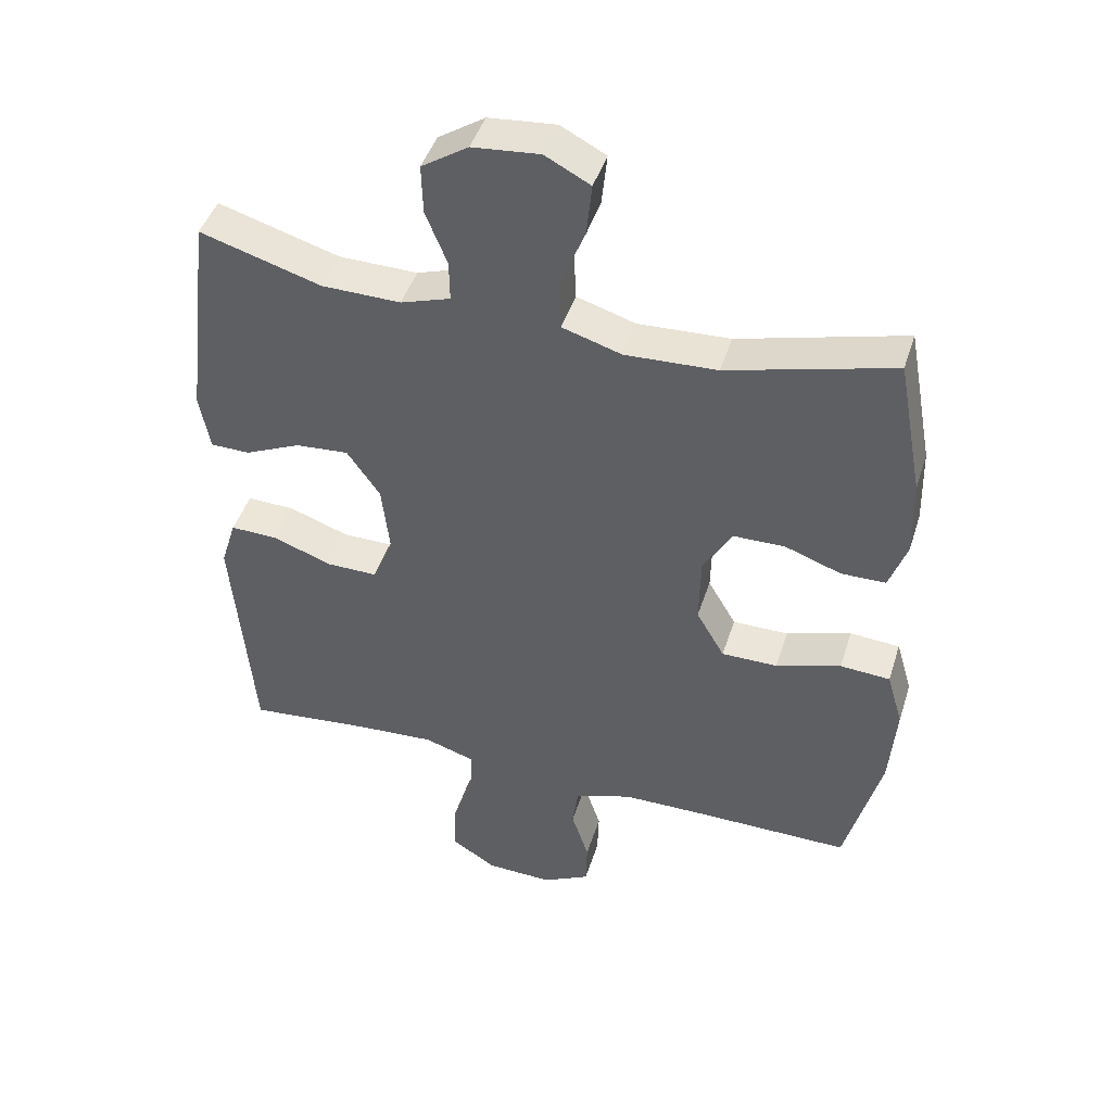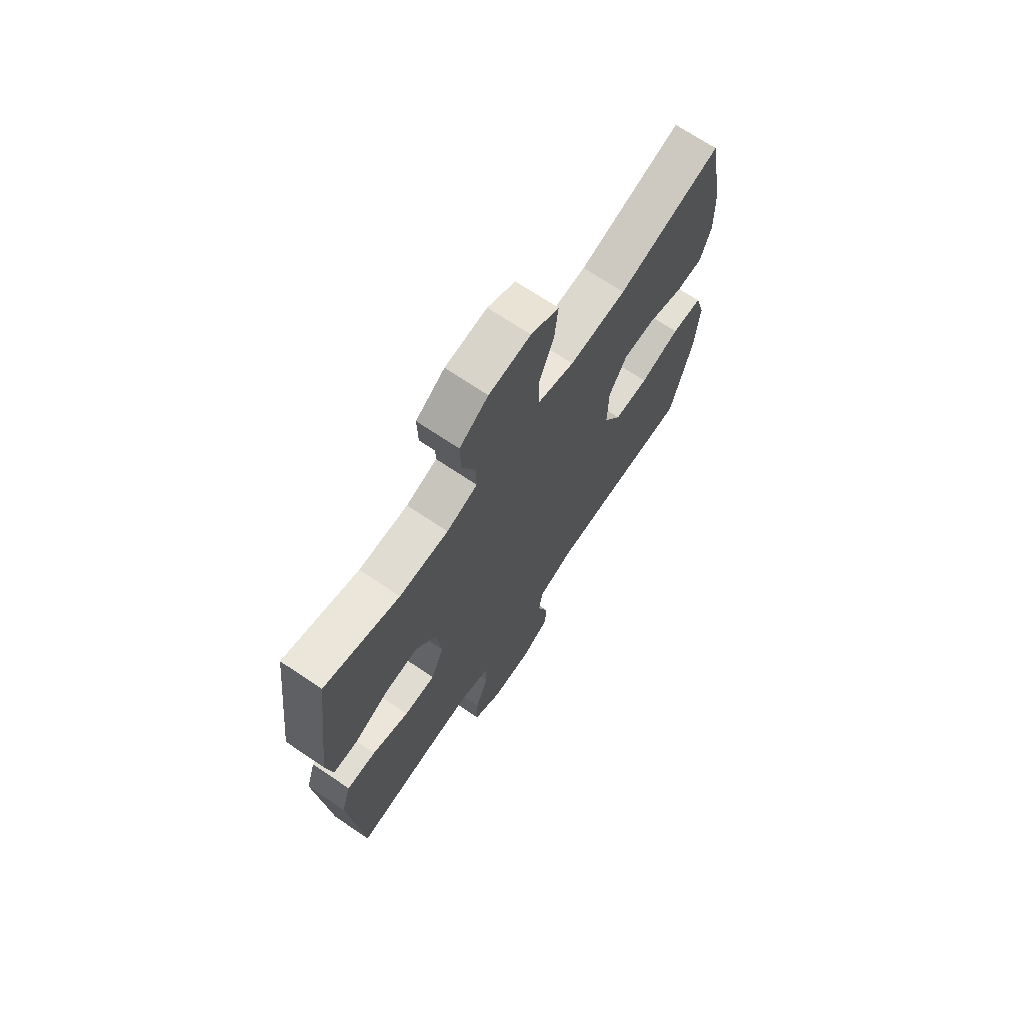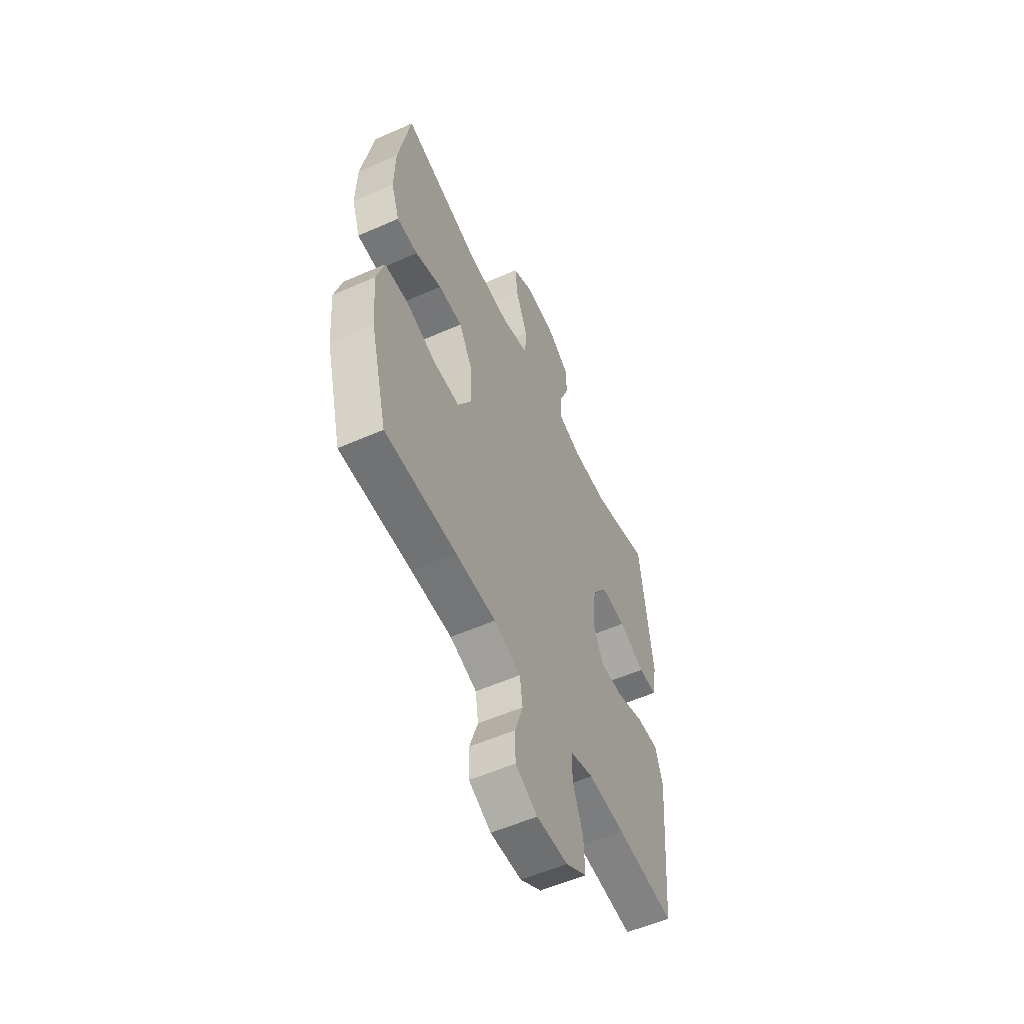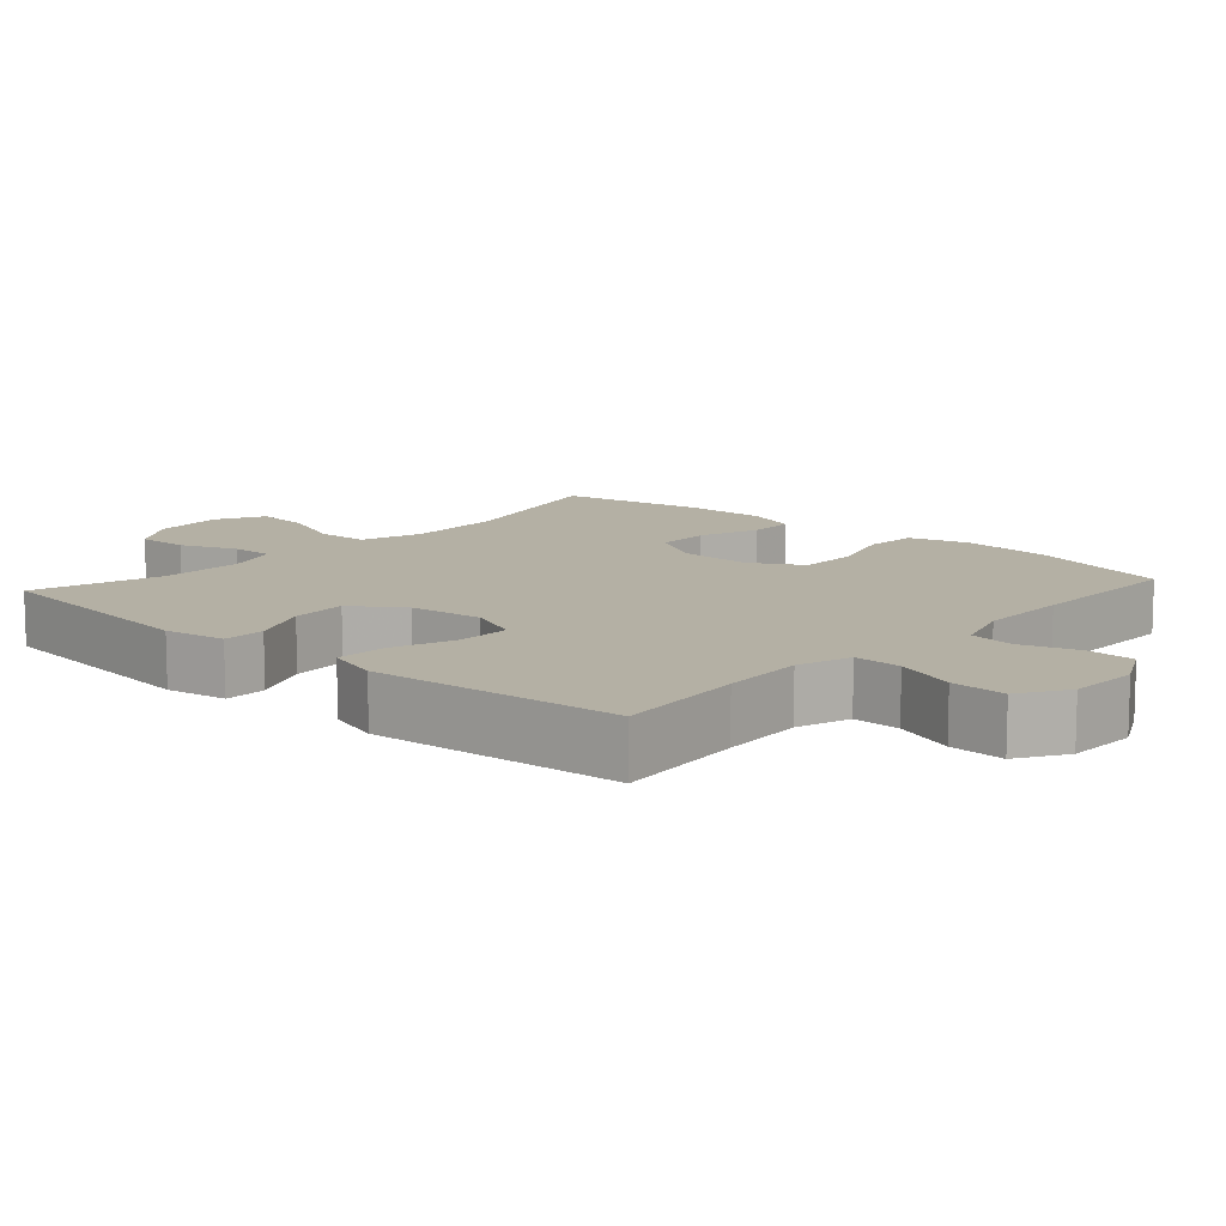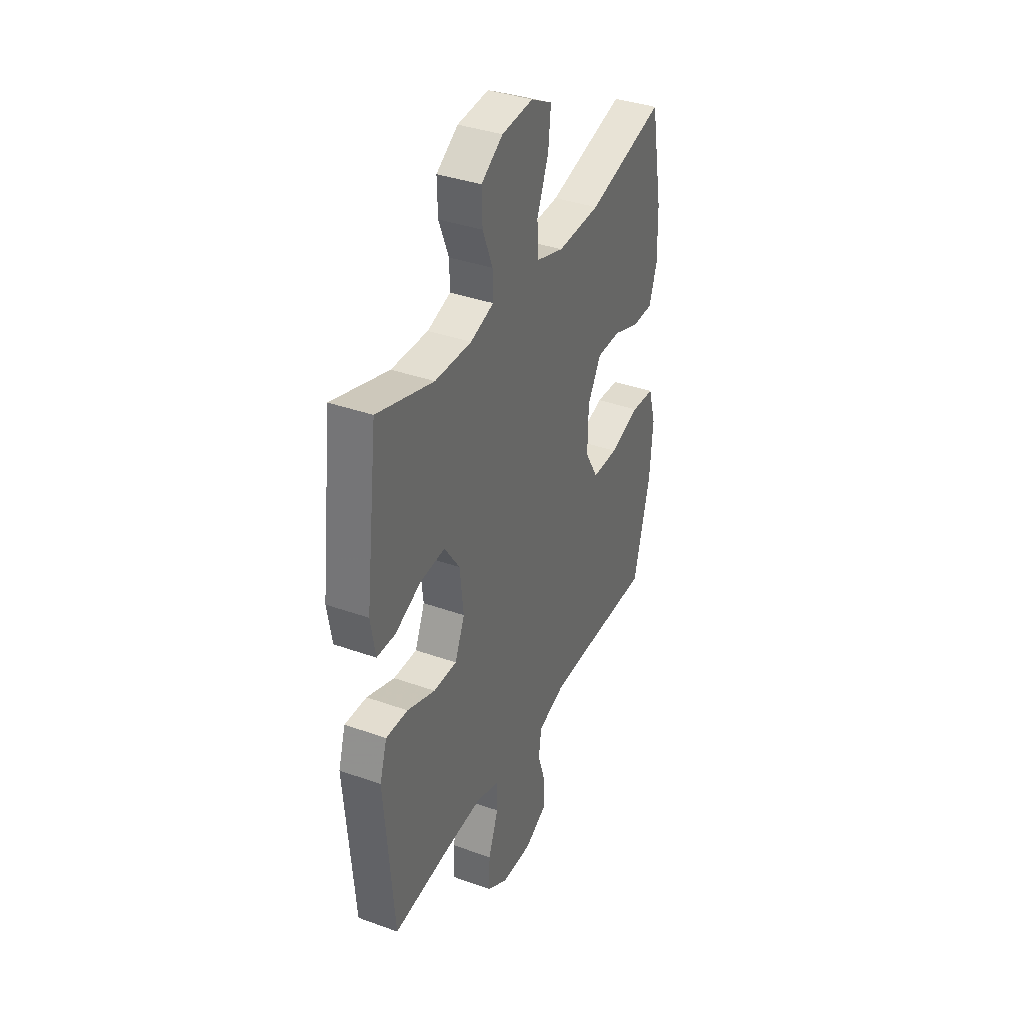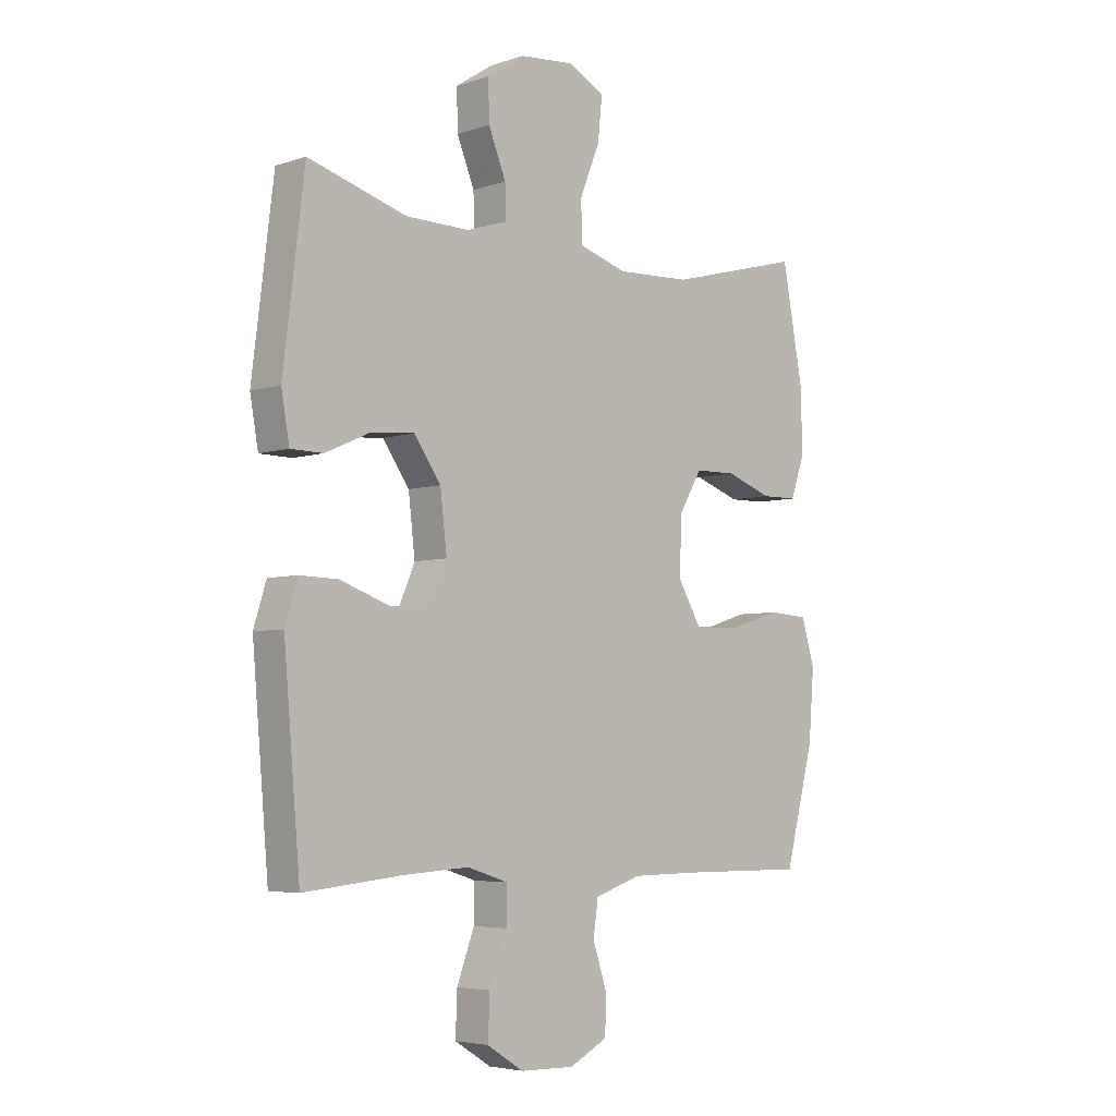
<metadata>
{"format":"obj","ext":"obj","renderer":"f3d","projection":"perspective","resolution":1024,"background":"white","views":[{"elev":44.5,"azim":-162.8,"up":"+Z"},{"elev":70.0,"azim":124.0,"up":"+Z"},{"elev":-56.0,"azim":-65.2,"up":"+Z"},{"elev":11.4,"azim":131.9,"up":"+Y"},{"elev":36.8,"azim":114.9,"up":"+Z"},{"elev":-4.8,"azim":136.1,"up":"+Z"}]}
</metadata>
<code>
v 0.5 0.07 0.5
v 0.539 0.07 0.18
v 0.524 0.07 0.095
v 0.465 0.07 0.094
v 0.382 0.07 0.131
v 0.303 0.07 0.137
v 0.254 0.07 0.067
v 0.242 0.07 -0.037
v 0.273 0.07 -0.11
v 0.348 0.07 -0.109
v 0.437 0.07 -0.077
v 0.507 0.07 -0.075
v 0.53 0.07 -0.149
v 0.52 0.07 -0.266
v 0.5 0.07 -0.5
v 0.316 0.07 -0.482
v 0.199 0.07 -0.475
v 0.124 0.07 -0.499
v 0.125 0.07 -0.565
v 0.157 0.07 -0.651
v 0.16 0.07 -0.728
v 0.093 0.07 -0.77
v -0.006 0.07 -0.773
v -0.076 0.07 -0.737
v -0.078 0.07 -0.669
v -0.052 0.07 -0.59
v -0.061 0.07 -0.527
v -0.146 0.07 -0.499
v -0.274 0.07 -0.498
v -0.5 0.07 -0.5
v -0.553 0.07 -0.297
v -0.563 0.07 -0.171
v -0.539 0.07 -0.089
v -0.465 0.07 -0.084
v -0.369 0.07 -0.114
v -0.286 0.07 -0.114
v -0.244 0.07 -0.042
v -0.246 0.07 0.061
v -0.289 0.07 0.134
v -0.365 0.07 0.135
v -0.449 0.07 0.105
v -0.515 0.07 0.106
v -0.541 0.07 0.18
v -0.538 0.07 0.296
v -0.5 0.07 0.5
v -0.254 0.07 0.435
v -0.118 0.07 0.429
v -0.03 0.07 0.456
v -0.027 0.07 0.529
v -0.064 0.07 0.621
v -0.072 0.07 0.699
v -0.005 0.07 0.734
v 0.095 0.07 0.725
v 0.164 0.07 0.68
v 0.162 0.07 0.607
v 0.13 0.07 0.528
v 0.129 0.07 0.468
v 0.203 0.07 0.444
v 0.32 0.07 0.446
v 0.5 0 0.5
v 0.539 0 0.18
v 0.524 0 0.095
v 0.465 0 0.094
v 0.382 0 0.131
v 0.303 0 0.137
v 0.254 0 0.067
v 0.242 0 -0.037
v 0.273 0 -0.11
v 0.348 0 -0.109
v 0.437 0 -0.077
v 0.507 0 -0.075
v 0.53 0 -0.149
v 0.52 0 -0.266
v 0.5 0 -0.5
v 0.316 0 -0.482
v 0.199 0 -0.475
v 0.124 0 -0.499
v 0.125 0 -0.565
v 0.157 0 -0.651
v 0.16 0 -0.728
v 0.093 0 -0.77
v -0.006 0 -0.773
v -0.076 0 -0.737
v -0.078 0 -0.669
v -0.052 0 -0.59
v -0.061 0 -0.527
v -0.146 0 -0.499
v -0.274 0 -0.498
v -0.5 0 -0.5
v -0.553 0 -0.297
v -0.563 0 -0.171
v -0.539 0 -0.089
v -0.465 0 -0.084
v -0.369 0 -0.114
v -0.286 0 -0.114
v -0.244 0 -0.042
v -0.246 0 0.061
v -0.289 0 0.134
v -0.365 0 0.135
v -0.449 0 0.105
v -0.515 0 0.106
v -0.541 0 0.18
v -0.538 0 0.296
v -0.5 0 0.5
v -0.254 0 0.435
v -0.118 0 0.429
v -0.03 0 0.456
v -0.027 0 0.529
v -0.064 0 0.621
v -0.072 0 0.699
v -0.005 0 0.734
v 0.095 0 0.725
v 0.164 0 0.68
v 0.162 0 0.607
v 0.13 0 0.528
v 0.129 0 0.468
v 0.203 0 0.444
v 0.32 0 0.446
f 54 55 56
f 53 54 56
f 52 53 56
f 51 52 56
f 50 51 56
f 49 50 56
f 48 49 56 57
f 47 48 57 58
f 44 45 46
f 43 44 46
f 42 43 46
f 41 42 46
f 40 41 46
f 39 40 46 47
f 47 58 59
f 39 47 59
f 38 39 59
f 33 34 35
f 32 33 35
f 31 32 35
f 30 31 35
f 29 30 35
f 28 29 35 36
f 27 28 36 37
f 24 25 26
f 23 24 26
f 22 23 26
f 21 22 26
f 20 21 26
f 19 20 26
f 18 19 26 27
f 27 37 38
f 18 27 38
f 17 18 38
f 14 15 16
f 14 16 17
f 13 14 17
f 12 13 17
f 11 12 17
f 10 11 17
f 3 4 5
f 2 3 5
f 1 2 5
f 59 1 5
f 59 5 6
f 38 59 6 7
f 9 10 17
f 8 9 17 38
f 7 8 38
f 115 114 113
f 115 113 112
f 115 112 111
f 115 111 110
f 115 110 109
f 115 109 108
f 116 115 108 107
f 117 116 107 106
f 105 104 103
f 105 103 102
f 105 102 101
f 105 101 100
f 105 100 99
f 106 105 99 98
f 118 117 106
f 118 106 98
f 118 98 97
f 94 93 92
f 94 92 91
f 94 91 90
f 94 90 89
f 94 89 88
f 95 94 88 87
f 96 95 87 86
f 85 84 83
f 85 83 82
f 85 82 81
f 85 81 80
f 85 80 79
f 85 79 78
f 86 85 78 77
f 97 96 86
f 97 86 77
f 97 77 76
f 75 74 73
f 76 75 73
f 76 73 72
f 76 72 71
f 76 71 70
f 76 70 69
f 64 63 62
f 64 62 61
f 64 61 60
f 64 60 118
f 65 64 118
f 66 65 118 97
f 76 69 68
f 97 76 68 67
f 97 67 66
f 1 60 61 2
f 2 61 62 3
f 3 62 63 4
f 4 63 64 5
f 5 64 65 6
f 6 65 66 7
f 7 66 67 8
f 8 67 68 9
f 9 68 69 10
f 10 69 70 11
f 11 70 71 12
f 12 71 72 13
f 13 72 73 14
f 14 73 74 15
f 15 74 75 16
f 16 75 76 17
f 17 76 77 18
f 18 77 78 19
f 19 78 79 20
f 20 79 80 21
f 21 80 81 22
f 22 81 82 23
f 23 82 83 24
f 24 83 84 25
f 25 84 85 26
f 26 85 86 27
f 27 86 87 28
f 28 87 88 29
f 29 88 89 30
f 30 89 90 31
f 31 90 91 32
f 32 91 92 33
f 33 92 93 34
f 34 93 94 35
f 35 94 95 36
f 36 95 96 37
f 37 96 97 38
f 38 97 98 39
f 39 98 99 40
f 40 99 100 41
f 41 100 101 42
f 42 101 102 43
f 43 102 103 44
f 44 103 104 45
f 45 104 105 46
f 46 105 106 47
f 47 106 107 48
f 48 107 108 49
f 49 108 109 50
f 50 109 110 51
f 51 110 111 52
f 52 111 112 53
f 53 112 113 54
f 54 113 114 55
f 55 114 115 56
f 56 115 116 57
f 57 116 117 58
f 58 117 118 59
f 59 118 60 1

</code>
